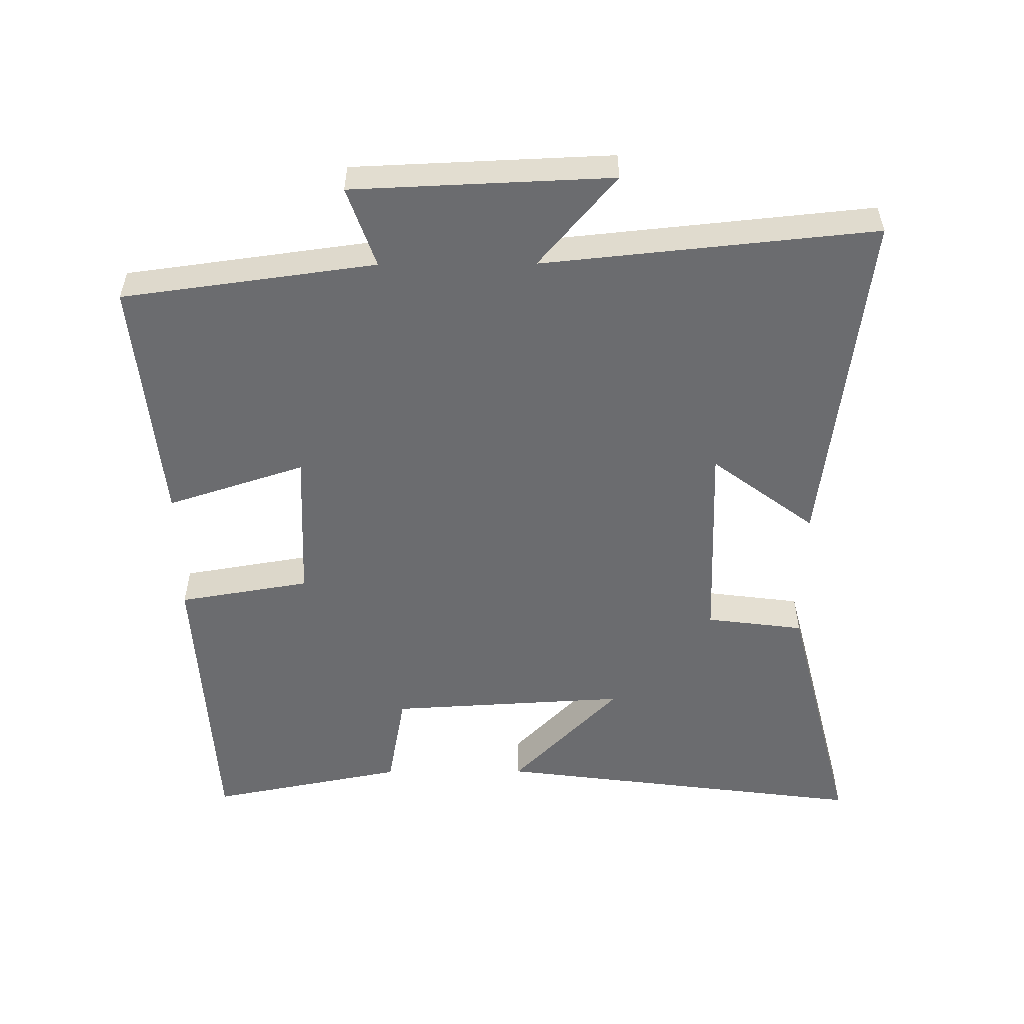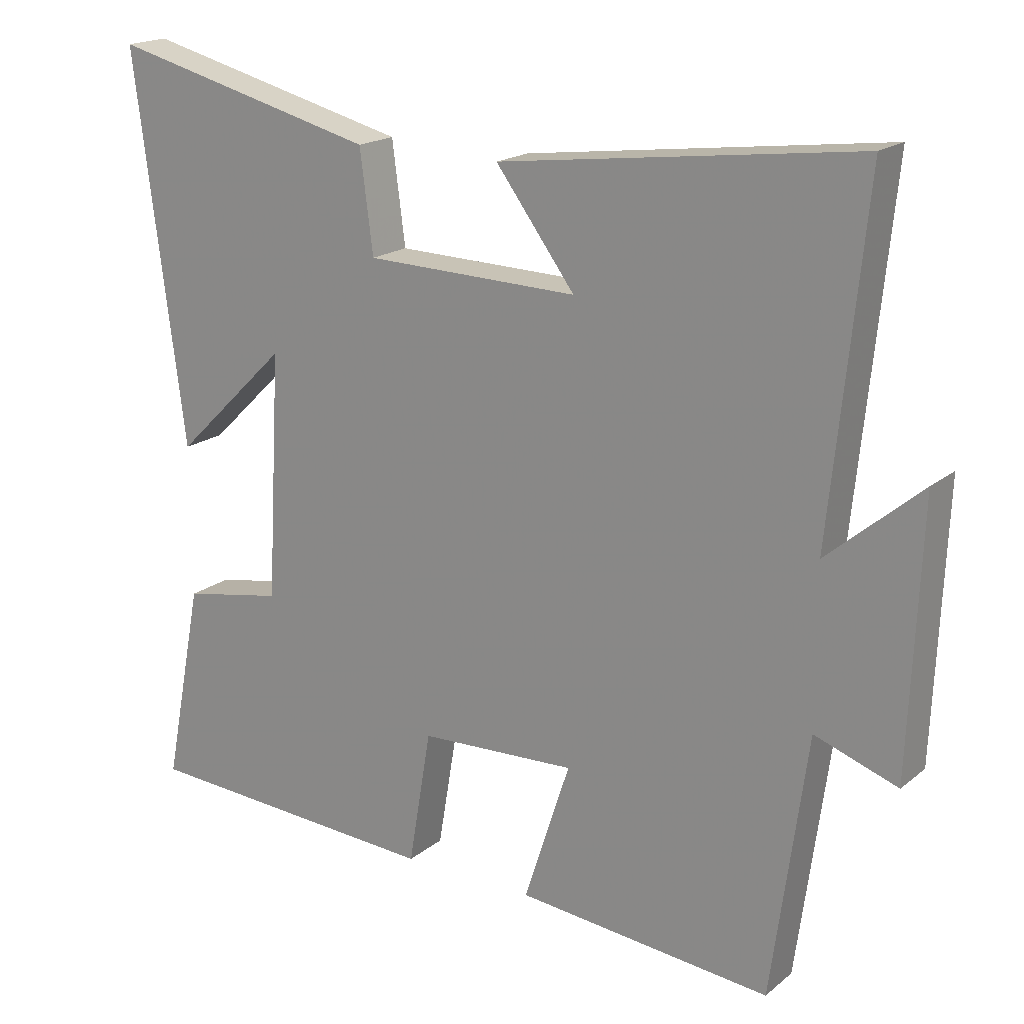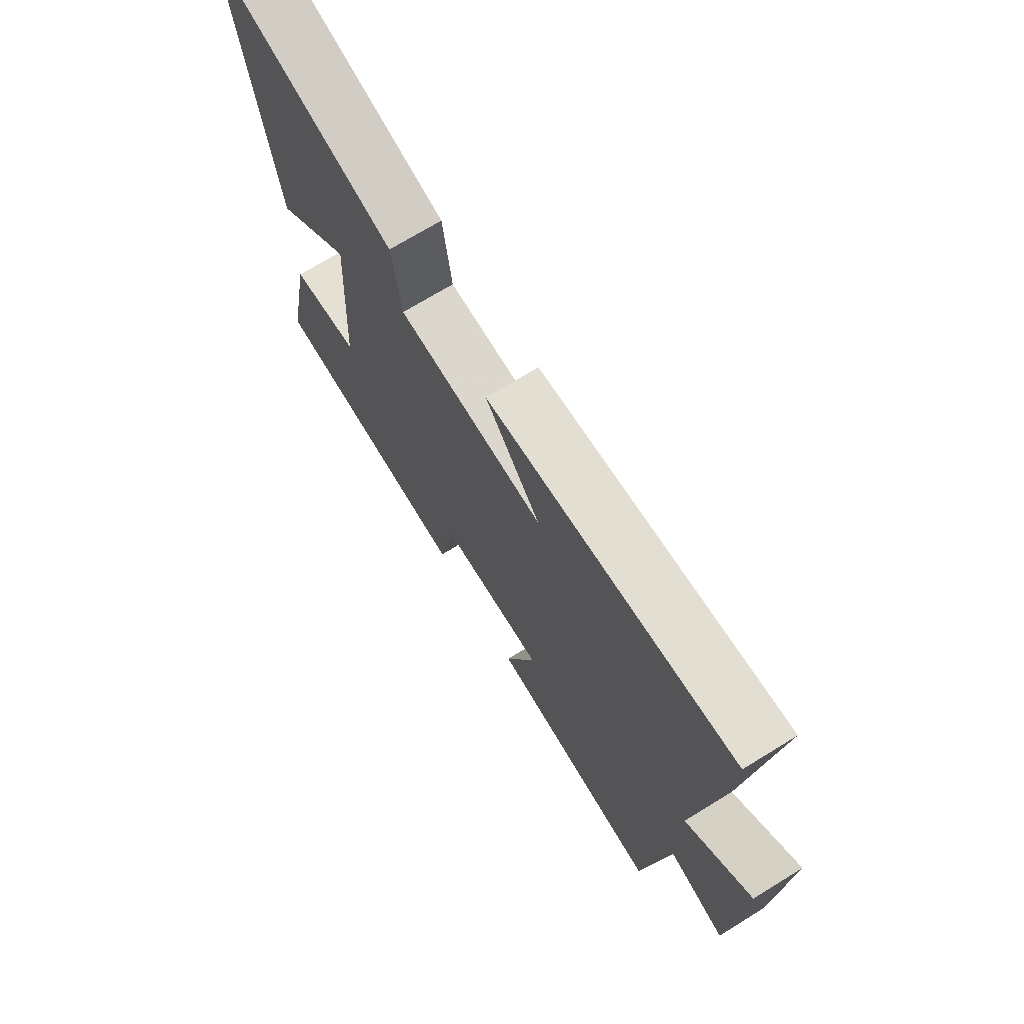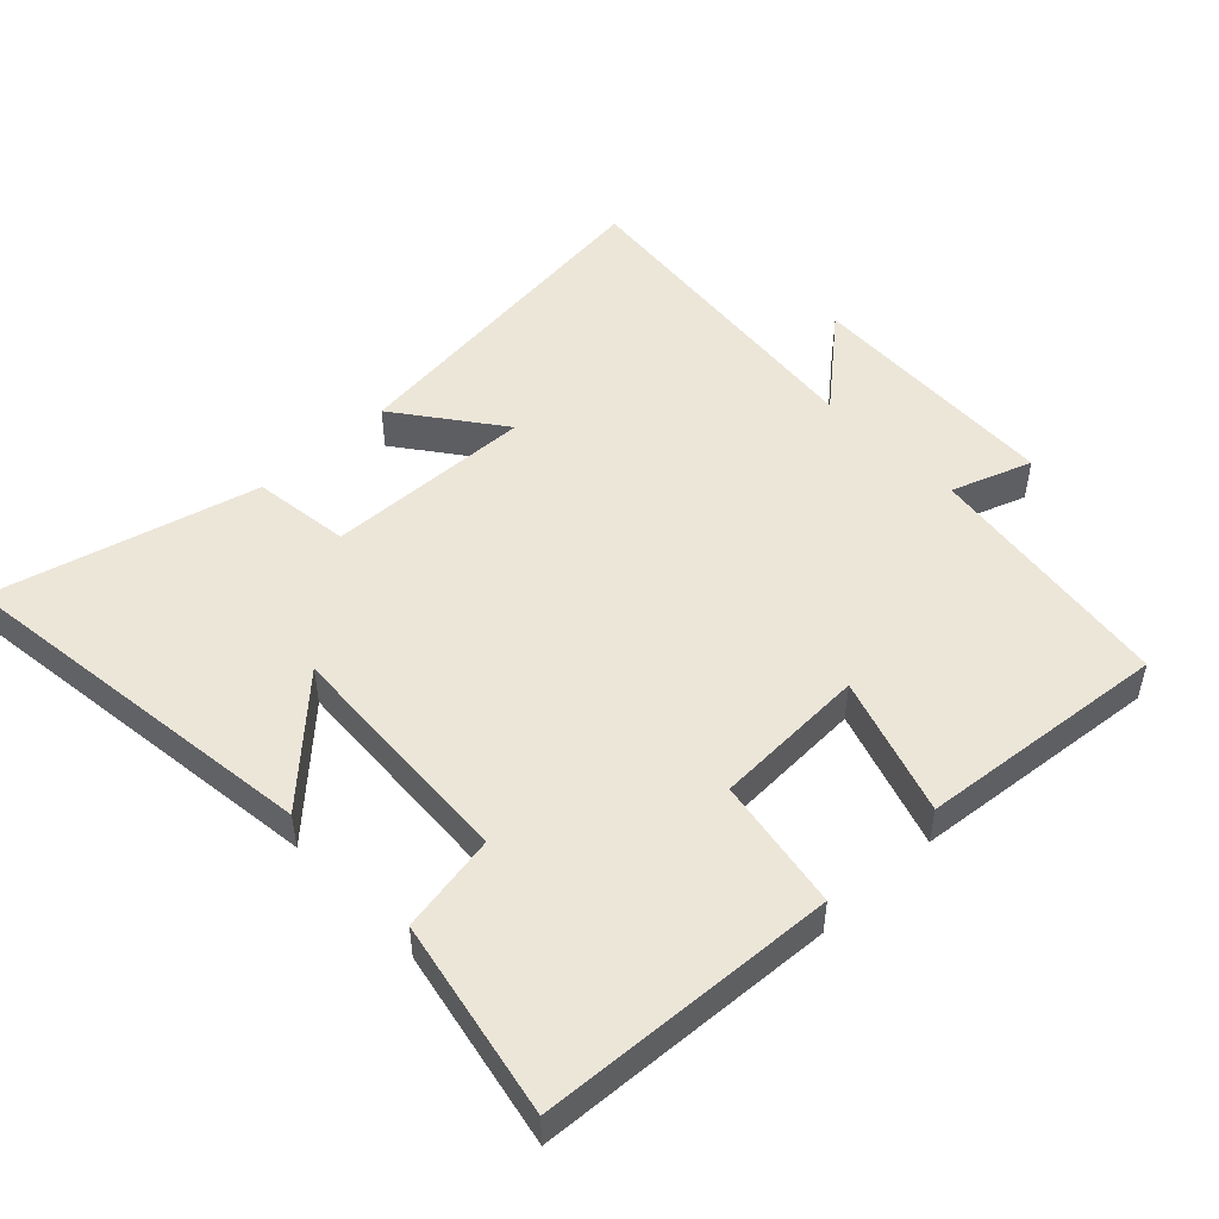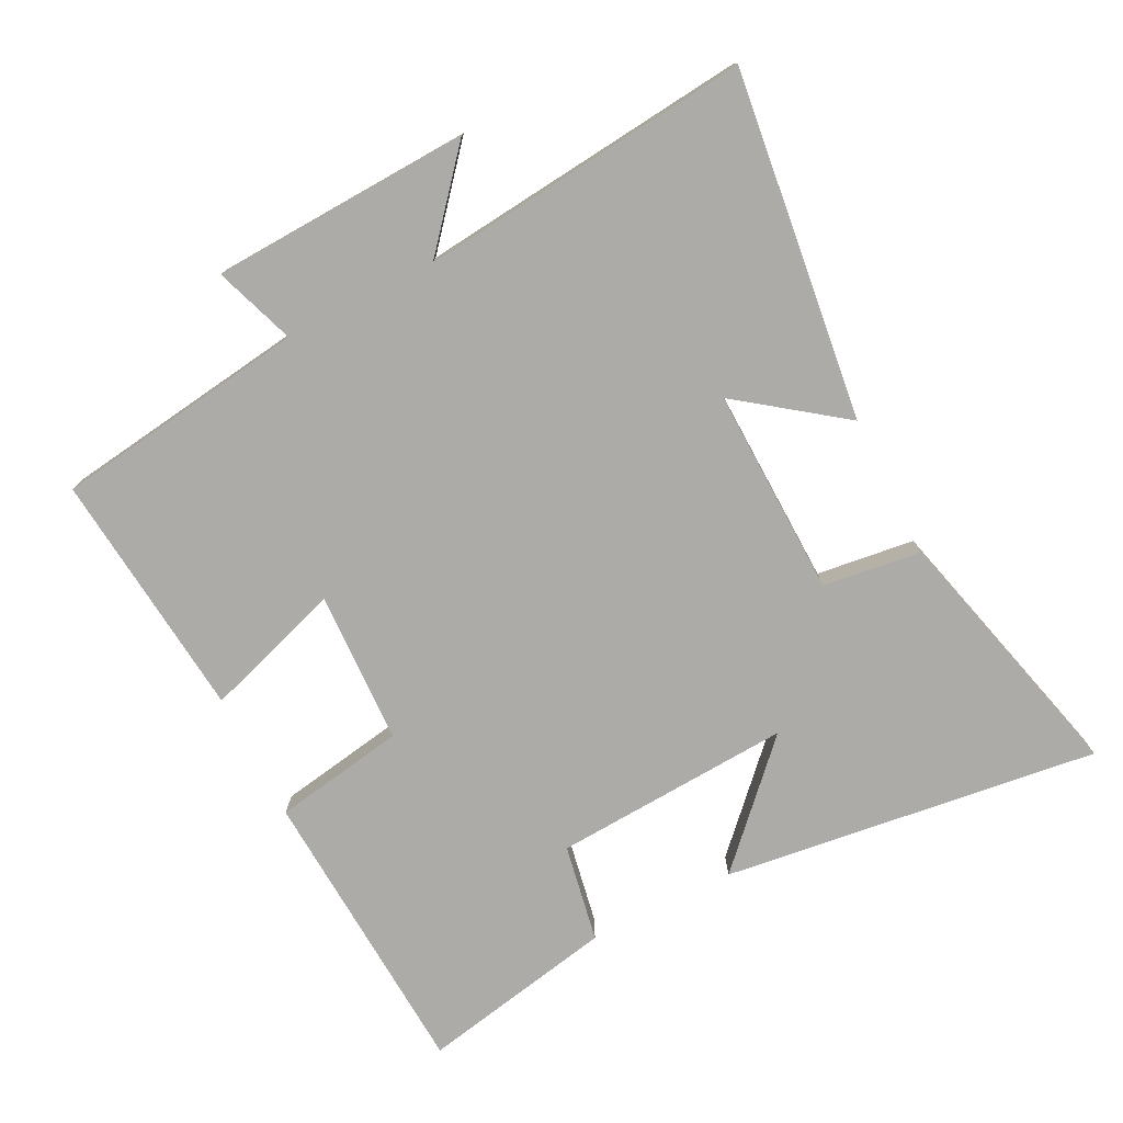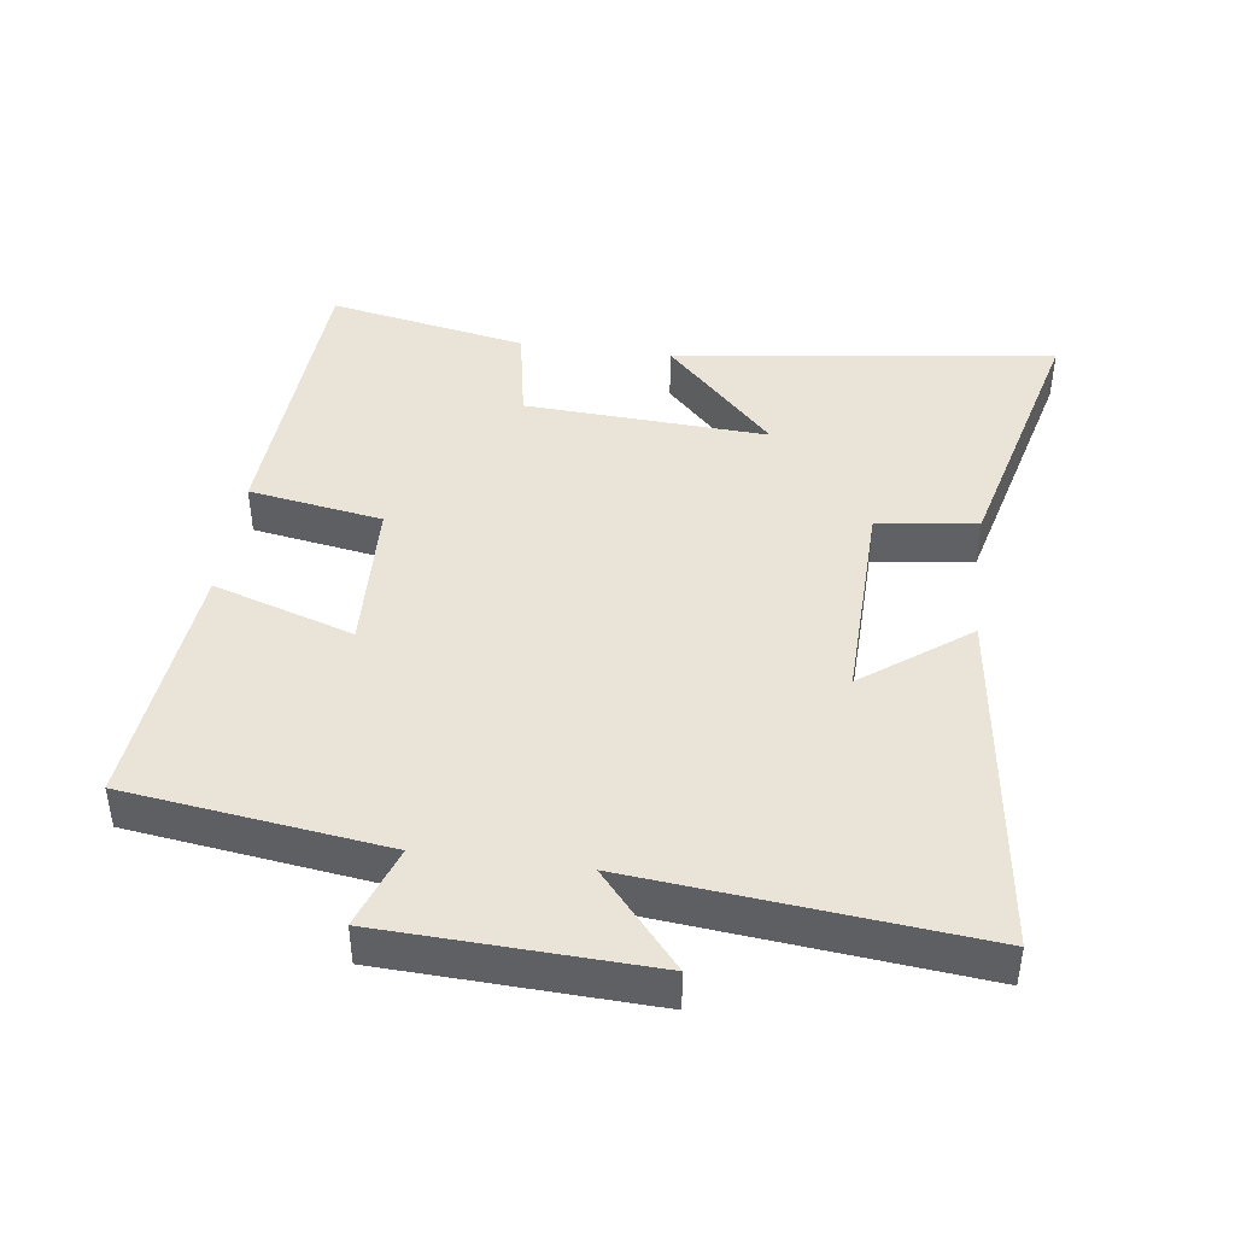
<metadata>
{"format":"obj","ext":"obj","renderer":"f3d","projection":"perspective","resolution":1024,"background":"white","views":[{"elev":-53.7,"azim":-89.6,"up":"+Y"},{"elev":18.5,"azim":-145.9,"up":"+Z"},{"elev":71.7,"azim":-121.5,"up":"+Z"},{"elev":49.5,"azim":136.4,"up":"+Y"},{"elev":-76.2,"azim":-63.0,"up":"+Y"},{"elev":43.0,"azim":-82.4,"up":"+Y"}]}
</metadata>
<code>
v 0.557 0.07 -0.475
v 0.116 0.07 -0.5
v 0.083 0.07 -0.304
v -0.145 0.07 -0.294
v -0.078 0.07 -0.5
v -0.449 0.07 -0.536
v -0.5 0.07 -0.158
v -0.62 0.07 -0.2
v -0.636 0.07 0.186
v -0.5 0.07 0.07
v -0.55 0.07 0.565
v -0.032 0.07 0.5
v -0.147 0.07 0.346
v 0.163 0.07 0.354
v 0.182 0.07 0.5
v 0.573 0.07 0.599
v 0.5 0.07 0.039
v 0.334 0.07 0.2
v 0.354 0.07 -0.156
v 0.5 0.07 -0.183
v 0.557 0 -0.475
v 0.116 0 -0.5
v 0.083 0 -0.304
v -0.145 0 -0.294
v -0.078 0 -0.5
v -0.449 0 -0.536
v -0.5 0 -0.158
v -0.62 0 -0.2
v -0.636 0 0.186
v -0.5 0 0.07
v -0.55 0 0.565
v -0.032 0 0.5
v -0.147 0 0.346
v 0.163 0 0.354
v 0.182 0 0.5
v 0.573 0 0.599
v 0.5 0 0.039
v 0.334 0 0.2
v 0.354 0 -0.156
v 0.5 0 -0.183
f 19 20 1 2
f 18 19 2 3
f 15 16 17 18
f 14 15 18 3
f 13 14 3 4
f 10 11 12 13
f 10 13 4
f 7 8 9 10
f 6 7 10
f 4 5 6 10
f 22 21 40 39
f 23 22 39 38
f 38 37 36 35
f 23 38 35 34
f 24 23 34 33
f 33 32 31 30
f 24 33 30
f 30 29 28 27
f 30 27 26
f 30 26 25 24
f 1 21 22 2
f 2 22 23 3
f 3 23 24 4
f 4 24 25 5
f 5 25 26 6
f 6 26 27 7
f 7 27 28 8
f 8 28 29 9
f 9 29 30 10
f 10 30 31 11
f 11 31 32 12
f 12 32 33 13
f 13 33 34 14
f 14 34 35 15
f 15 35 36 16
f 16 36 37 17
f 17 37 38 18
f 18 38 39 19
f 19 39 40 20
f 20 40 21 1

</code>
